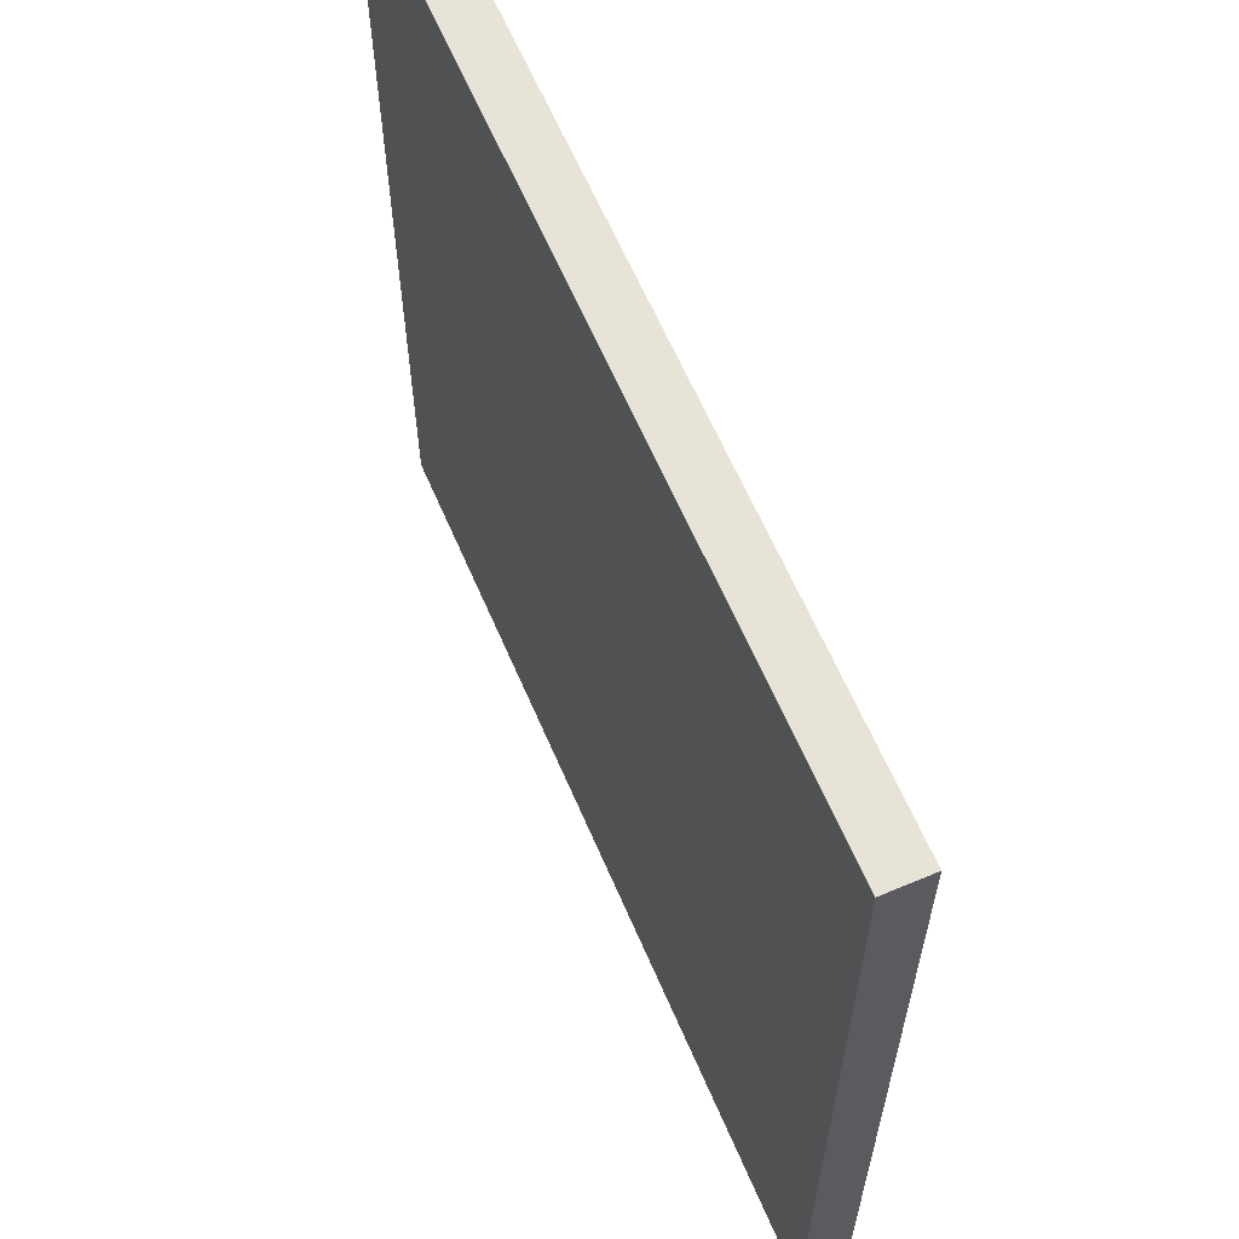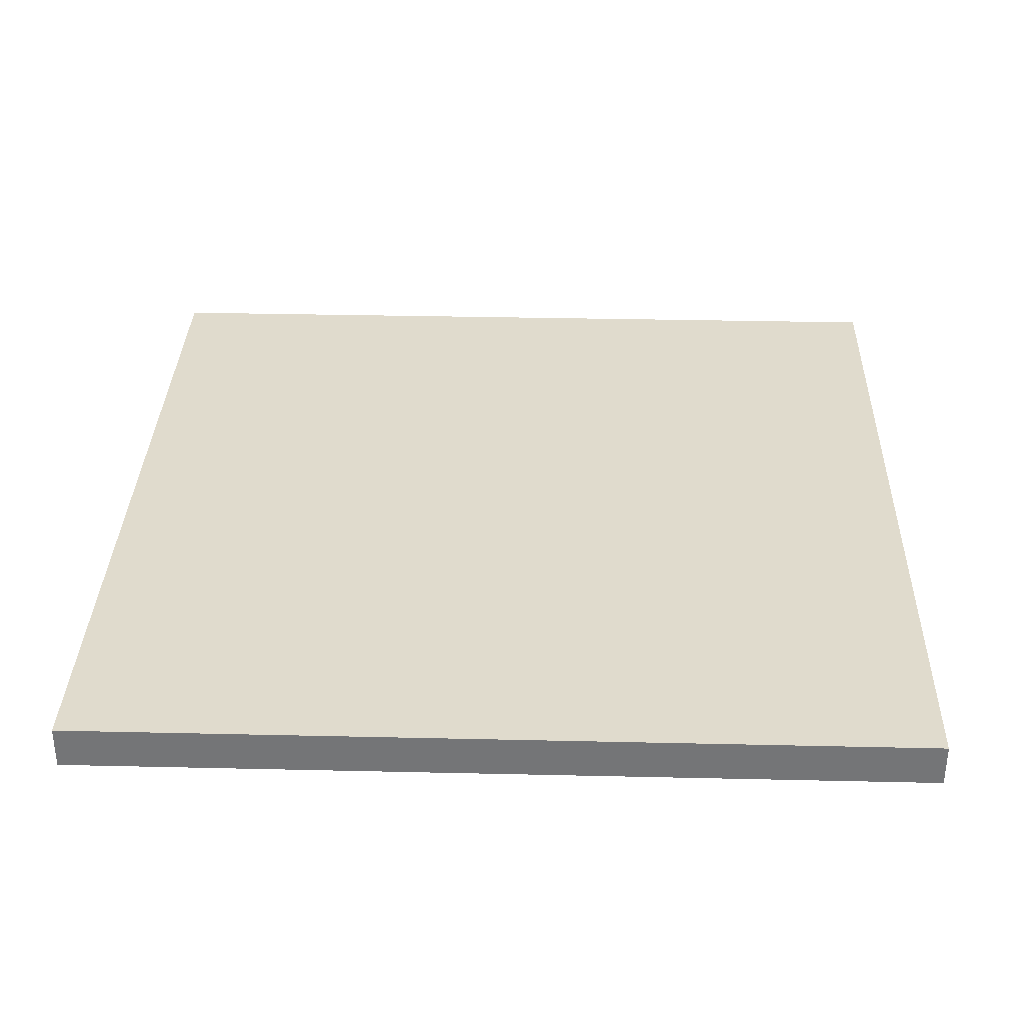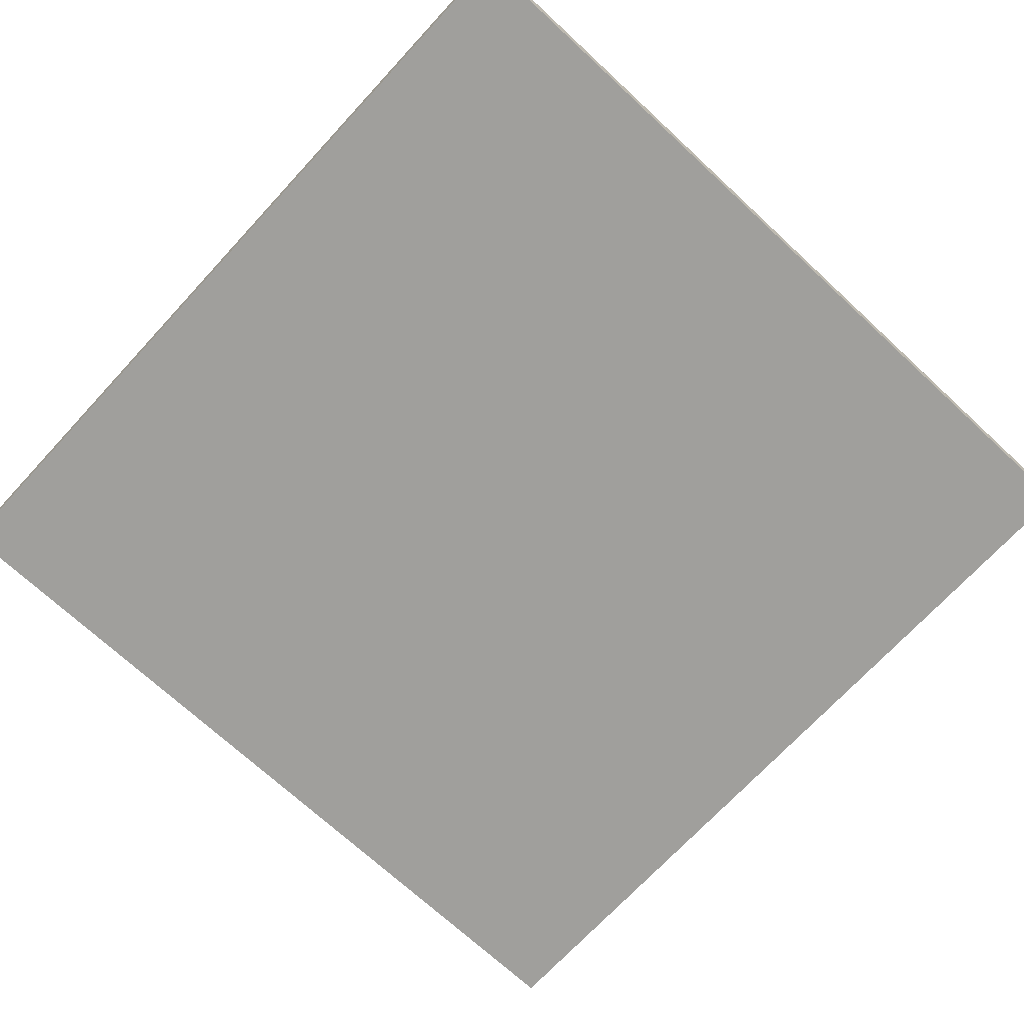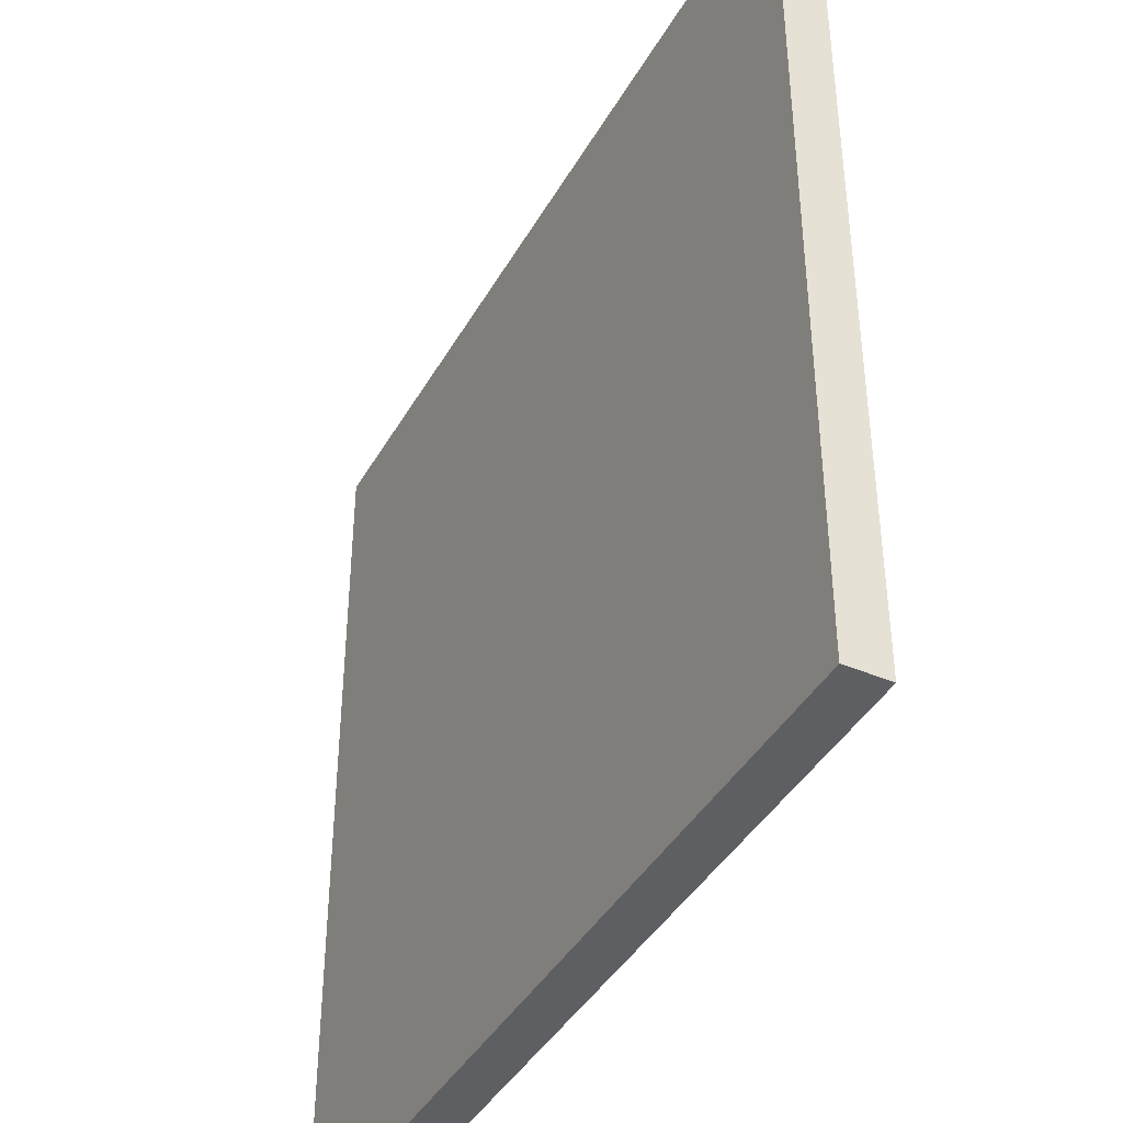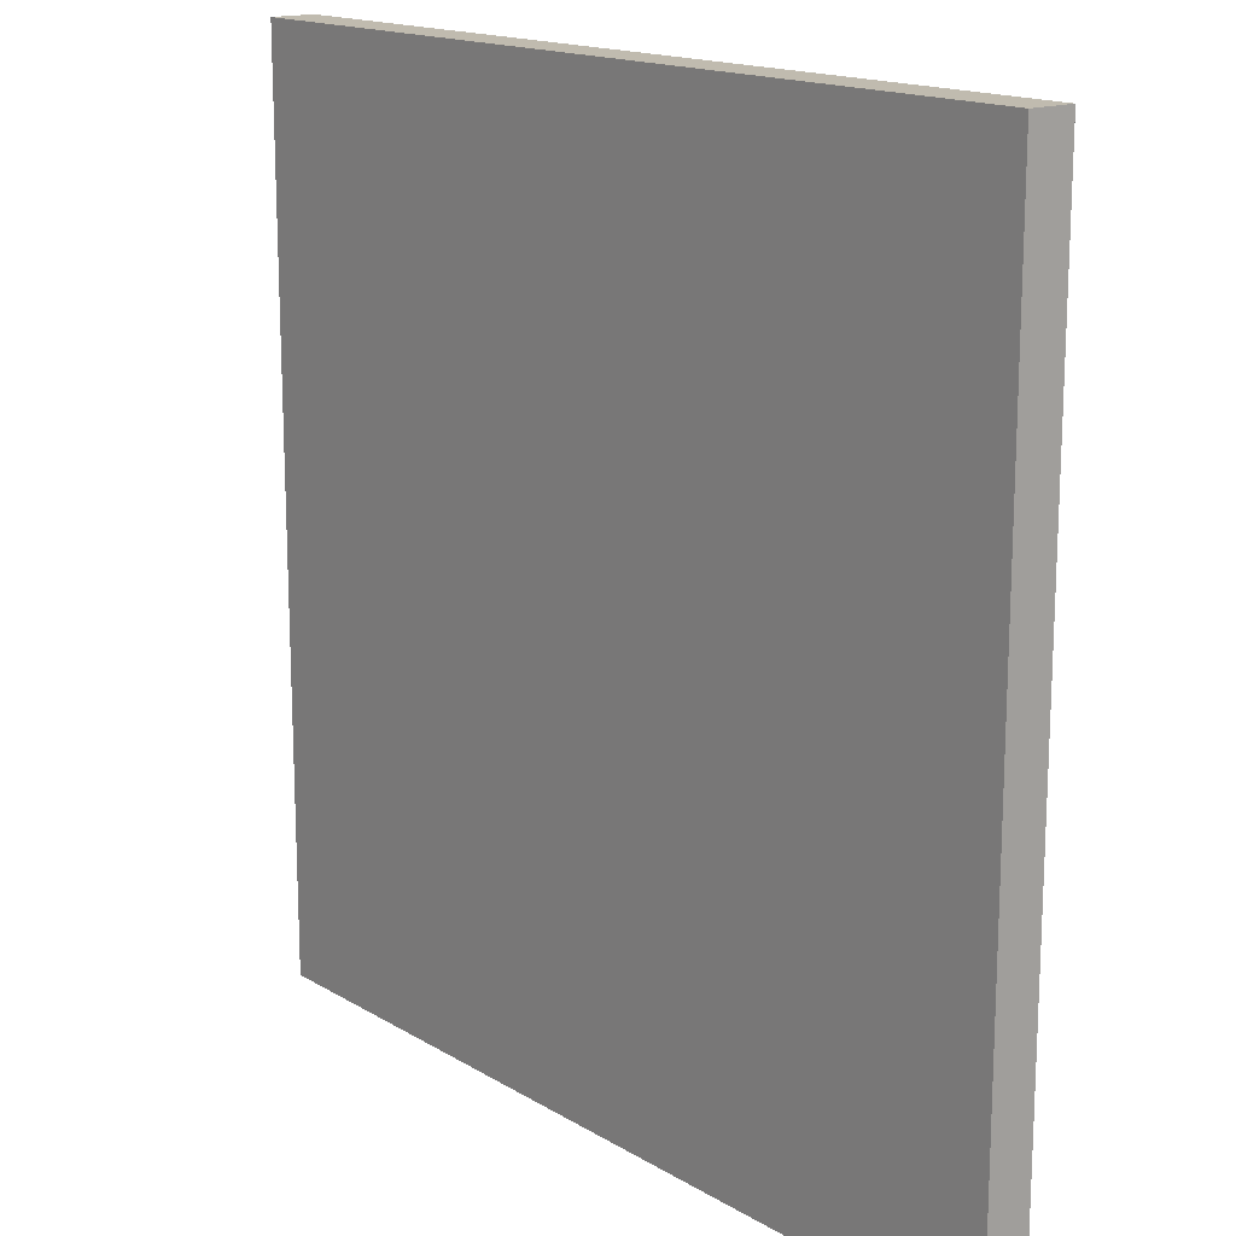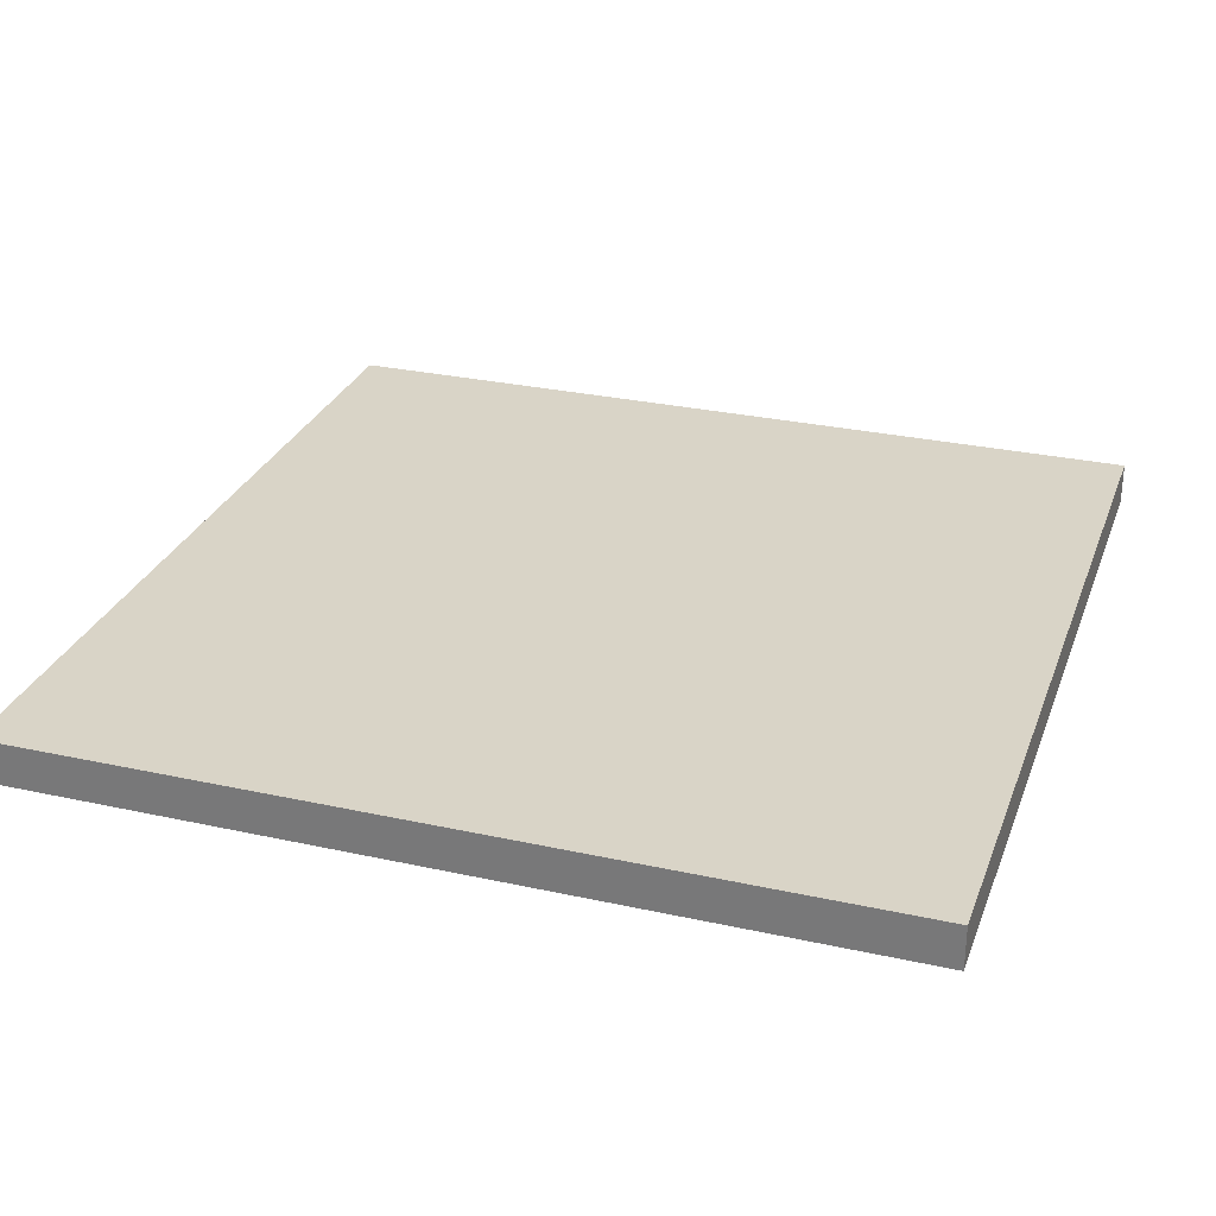
<metadata>
{"format":"obj","ext":"obj","renderer":"f3d","projection":"perspective","resolution":1024,"background":"white","views":[{"elev":62.8,"azim":66.8,"up":"+Y"},{"elev":33.3,"azim":91.8,"up":"+Z"},{"elev":-71.2,"azim":-132.8,"up":"+Z"},{"elev":-41.2,"azim":62.7,"up":"+Y"},{"elev":16.0,"azim":-129.4,"up":"+Y"},{"elev":28.6,"azim":18.3,"up":"+Z"}]}
</metadata>
<code>
o Cube
v -6 -6 -0.3
v 6 -6 -0.3
v 6 -6 0.3
v -6 -6 0.3
v -6 6 -0.3
v 6 6 -0.3
v 6 6 0.3
v -6 6 0.3
f 1 2 3 4
f 5 8 7 6
f 1 5 6 2
f 2 6 7 3
f 3 7 8 4
f 5 1 4 8

</code>
